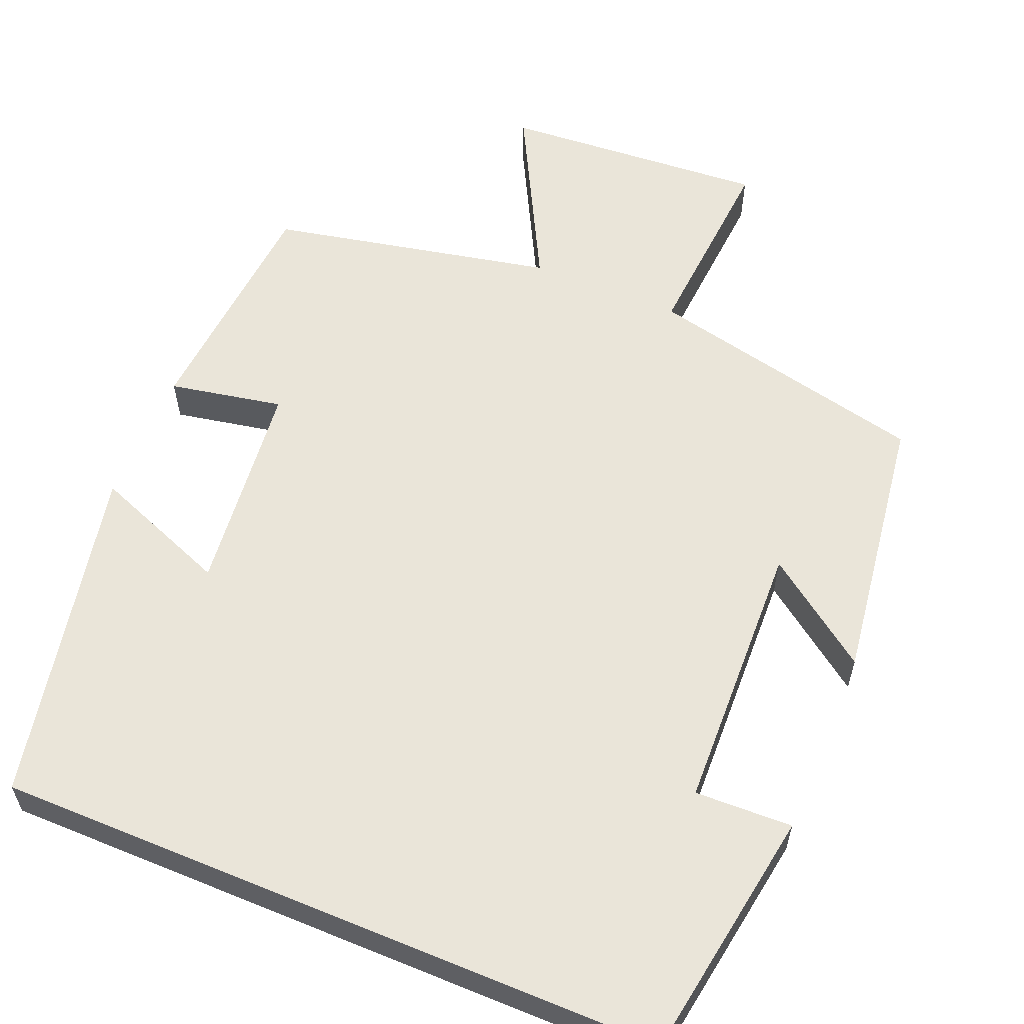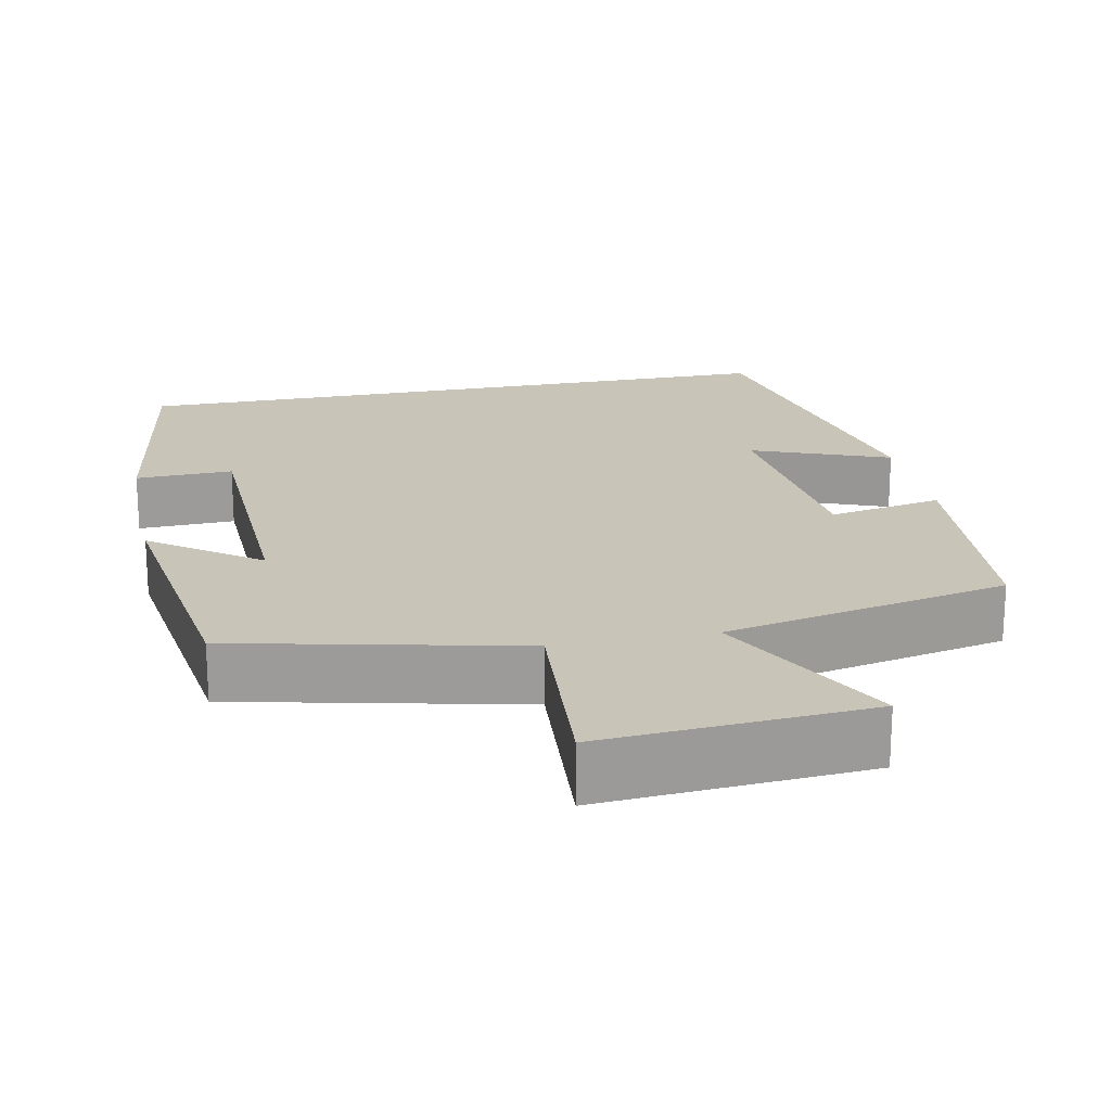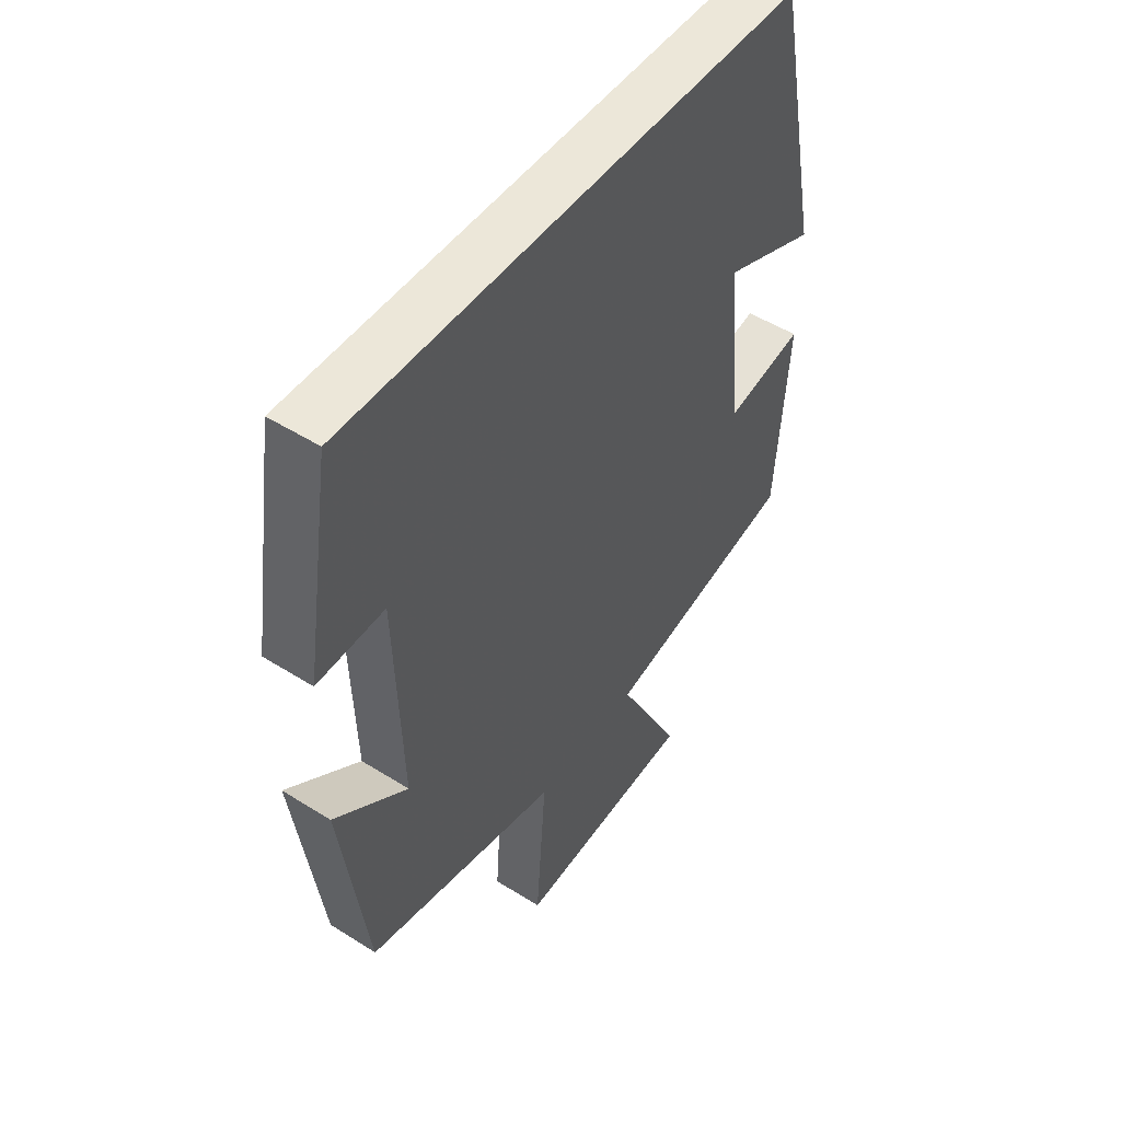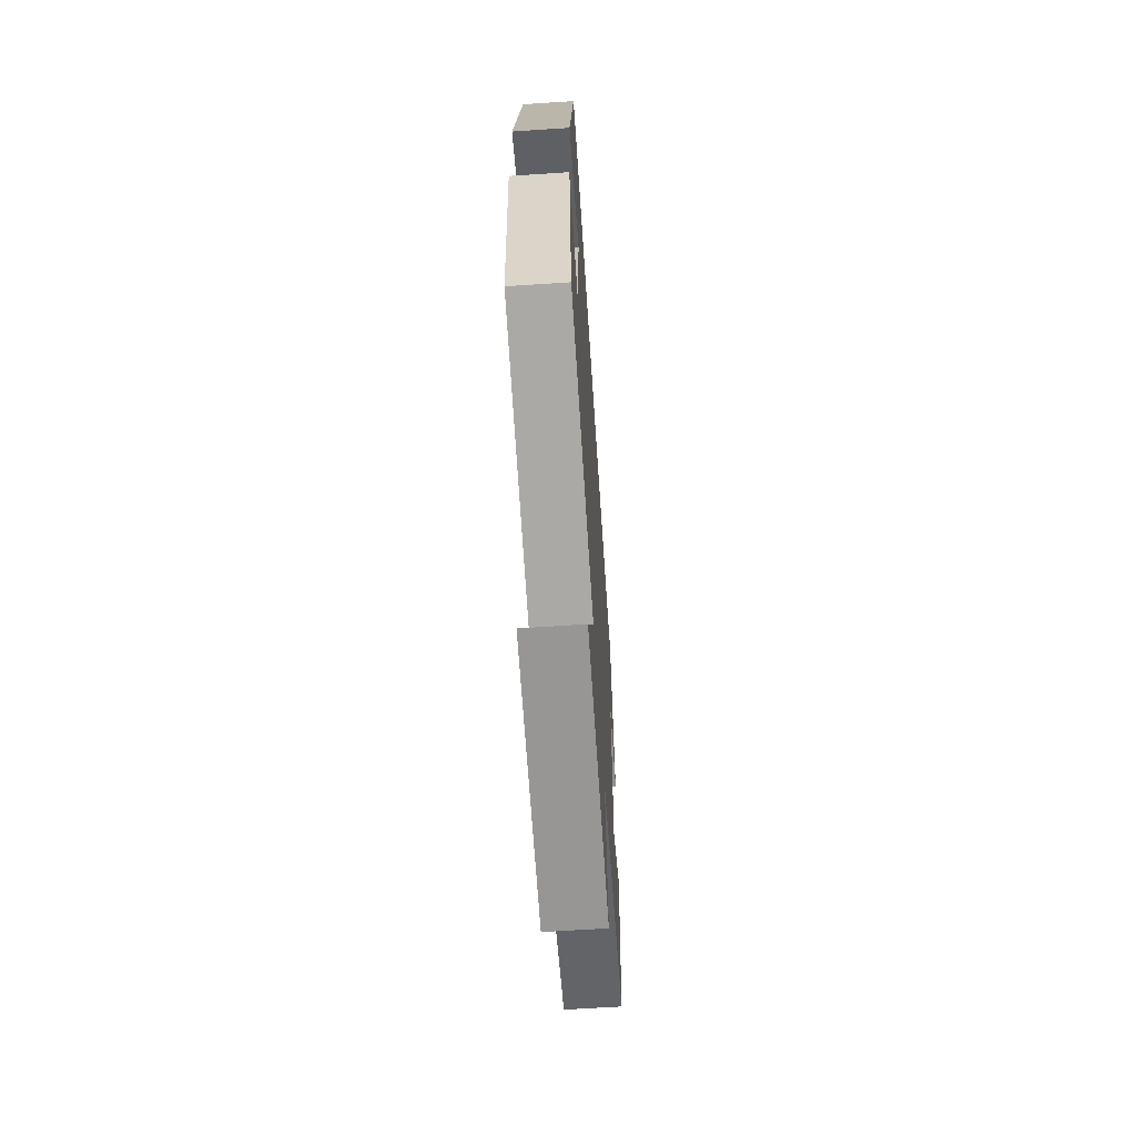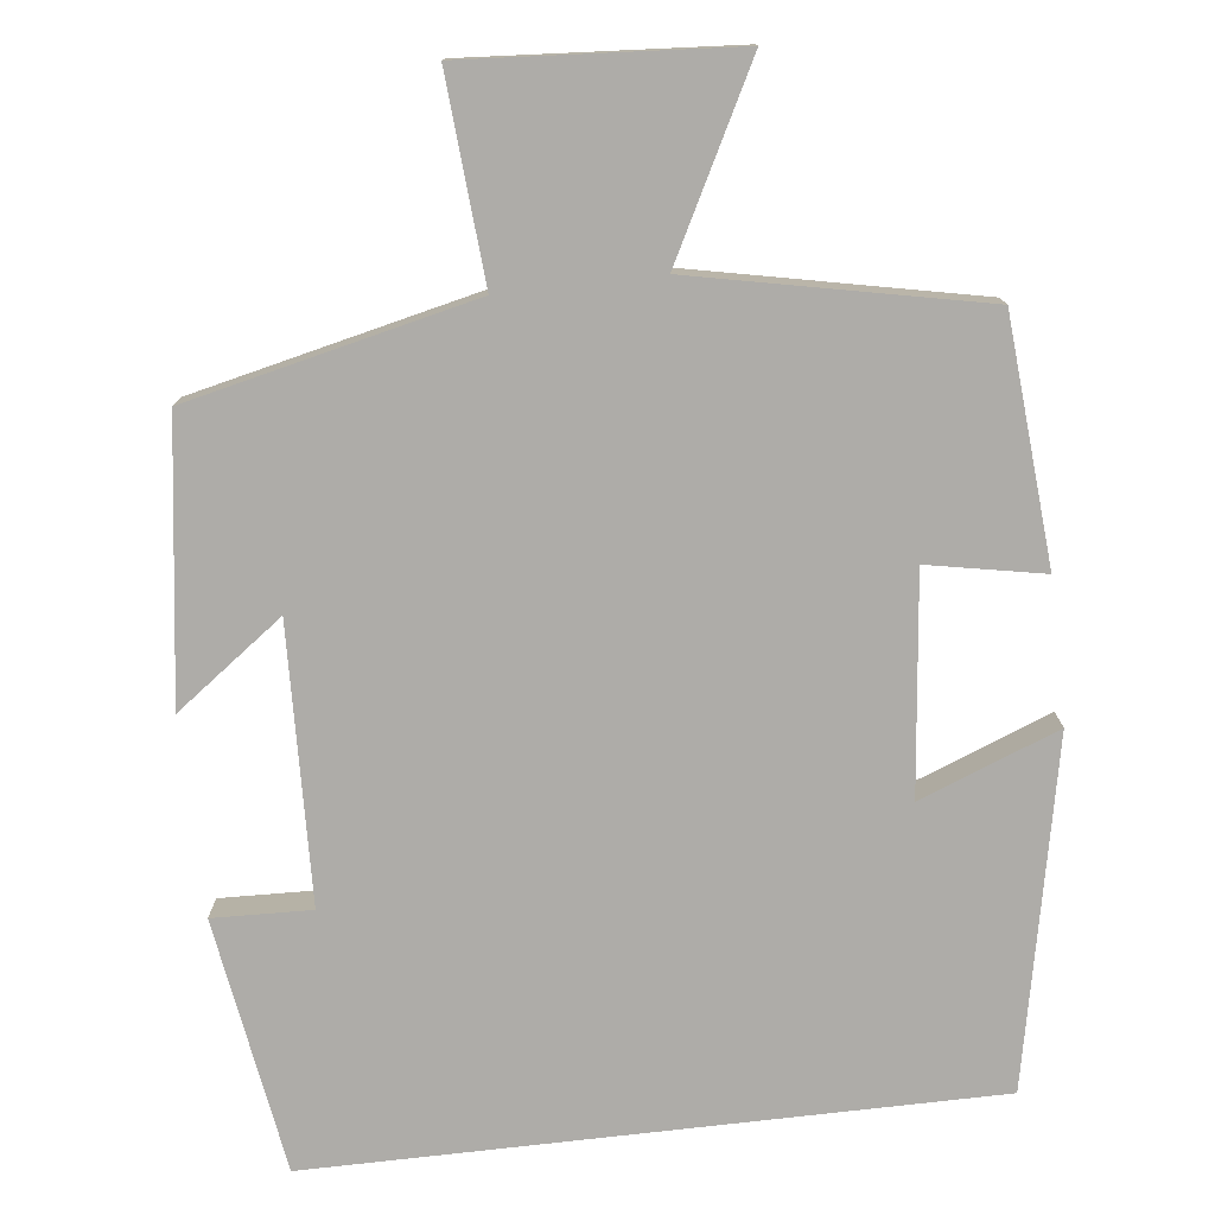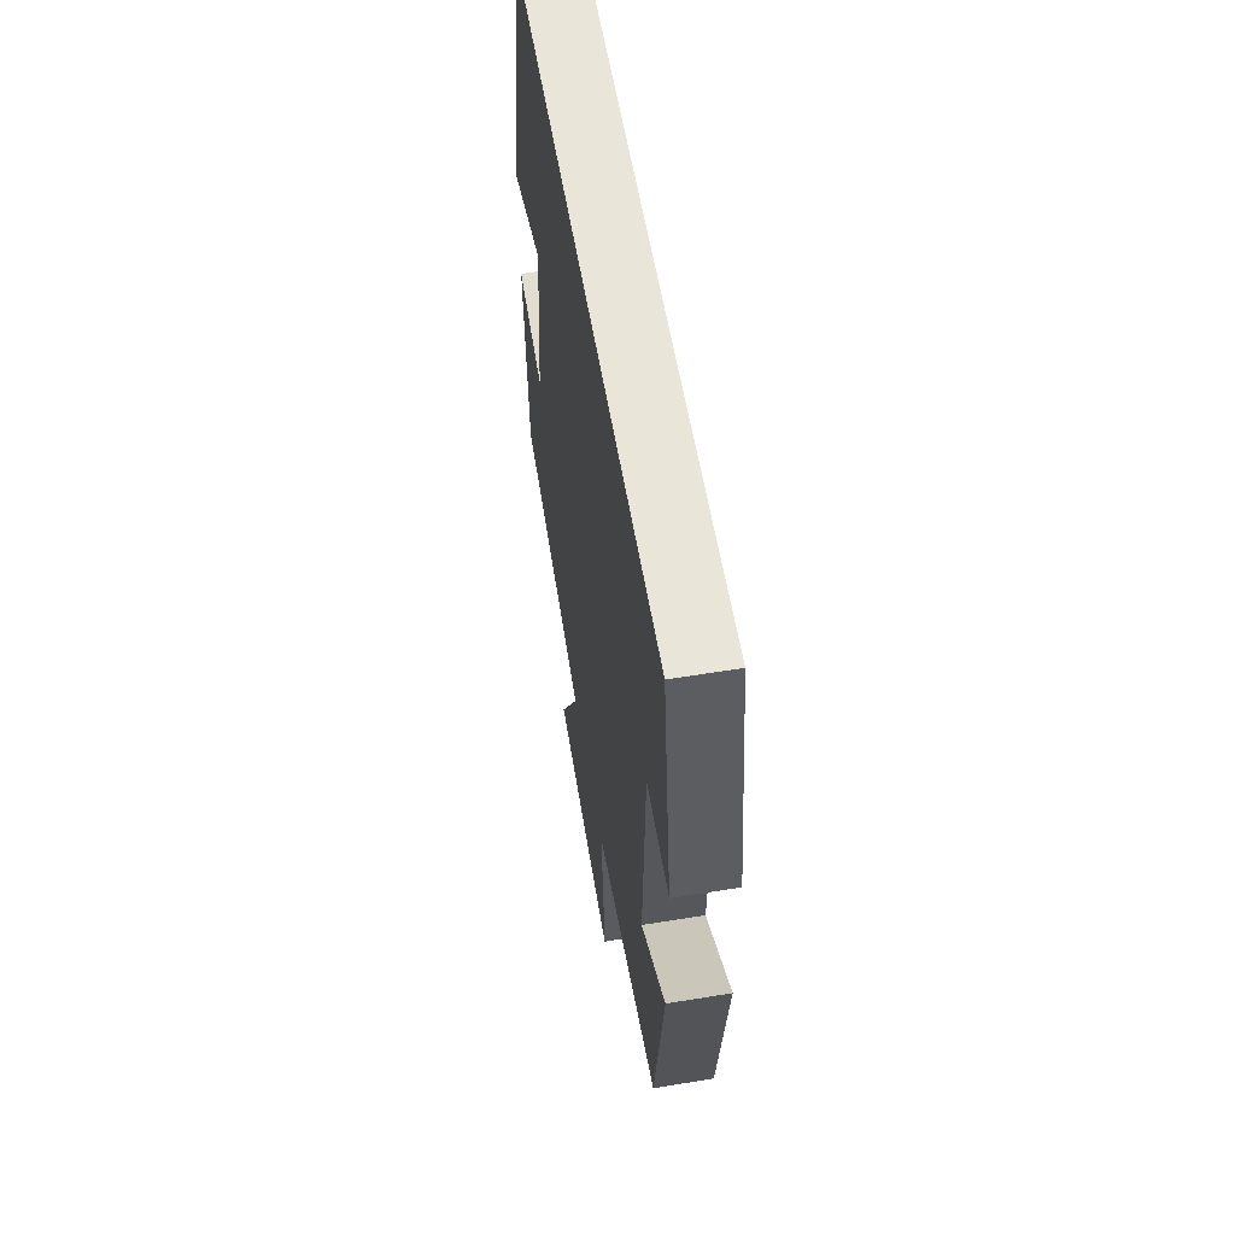
<metadata>
{"format":"obj","ext":"obj","renderer":"f3d","projection":"perspective","resolution":1024,"background":"white","views":[{"elev":58.5,"azim":22.6,"up":"+Y"},{"elev":20.2,"azim":168.5,"up":"+Y"},{"elev":49.8,"azim":124.9,"up":"+Z"},{"elev":-63.9,"azim":-86.2,"up":"+Z"},{"elev":-76.9,"azim":-173.4,"up":"+Y"},{"elev":58.4,"azim":80.4,"up":"+Z"}]}
</metadata>
<code>
v -0.476 0.07 -0.424
v -0.5 0.07 -0.117
v -0.354 0.07 -0.145
v -0.324 0.07 0.131
v -0.5 0.07 0.063
v -0.411 0.07 0.5
v 0.449 0.07 0.5
v 0.5 0.07 0.177
v 0.375 0.07 0.181
v 0.363 0.07 -0.169
v 0.5 0.07 -0.069
v 0.451 0.07 -0.418
v 0.088 0.07 -0.5
v 0.107 0.07 -0.756
v -0.233 0.07 -0.732
v -0.112 0.07 -0.5
v -0.476 0 -0.424
v -0.5 0 -0.117
v -0.354 0 -0.145
v -0.324 0 0.131
v -0.5 0 0.063
v -0.411 0 0.5
v 0.449 0 0.5
v 0.5 0 0.177
v 0.375 0 0.181
v 0.363 0 -0.169
v 0.5 0 -0.069
v 0.451 0 -0.418
v 0.088 0 -0.5
v 0.107 0 -0.756
v -0.233 0 -0.732
v -0.112 0 -0.5
f 13 14 15 16
f 1 2 3
f 16 1 3
f 13 16 3
f 10 11 12 13
f 13 3 4
f 10 13 4
f 9 10 4
f 6 7 8 9
f 6 9 4
f 4 5 6
f 32 31 30 29
f 19 18 17
f 19 17 32
f 19 32 29
f 29 28 27 26
f 20 19 29
f 20 29 26
f 20 26 25
f 25 24 23 22
f 20 25 22
f 22 21 20
f 1 17 18 2
f 2 18 19 3
f 3 19 20 4
f 4 20 21 5
f 5 21 22 6
f 6 22 23 7
f 7 23 24 8
f 8 24 25 9
f 9 25 26 10
f 10 26 27 11
f 11 27 28 12
f 12 28 29 13
f 13 29 30 14
f 14 30 31 15
f 15 31 32 16
f 16 32 17 1

</code>
